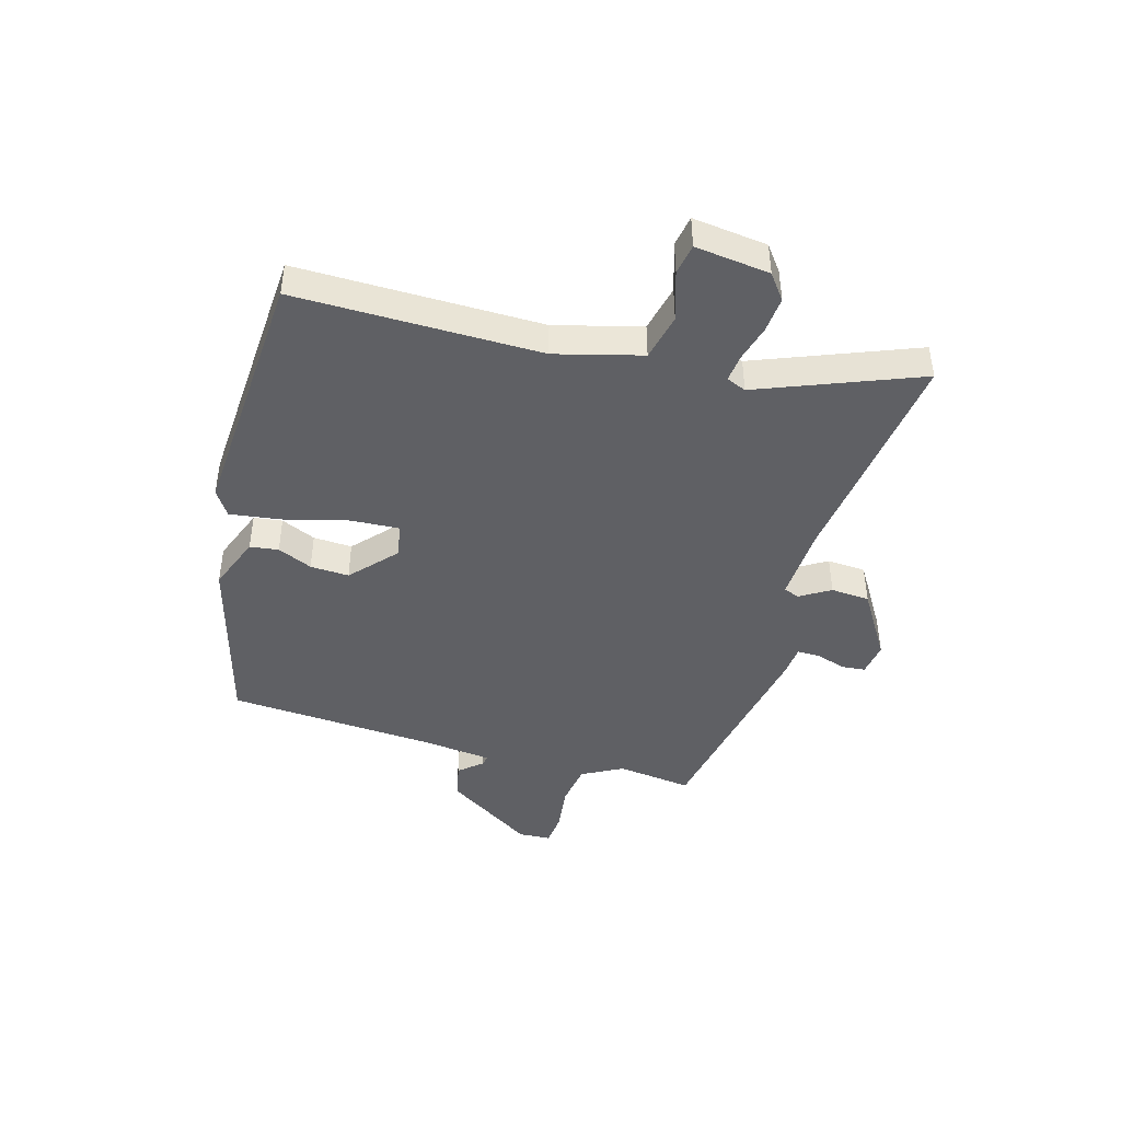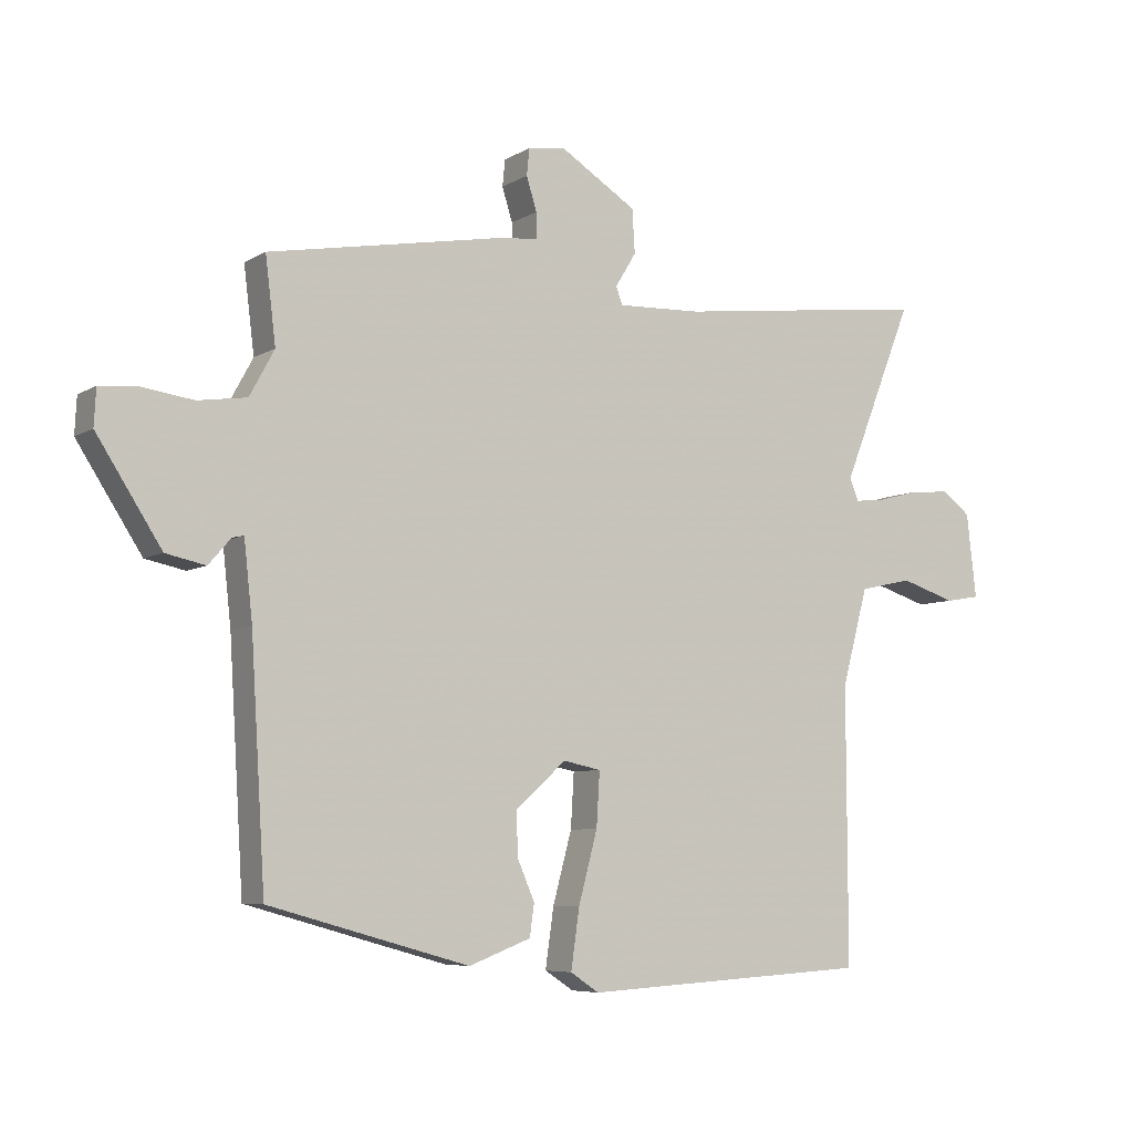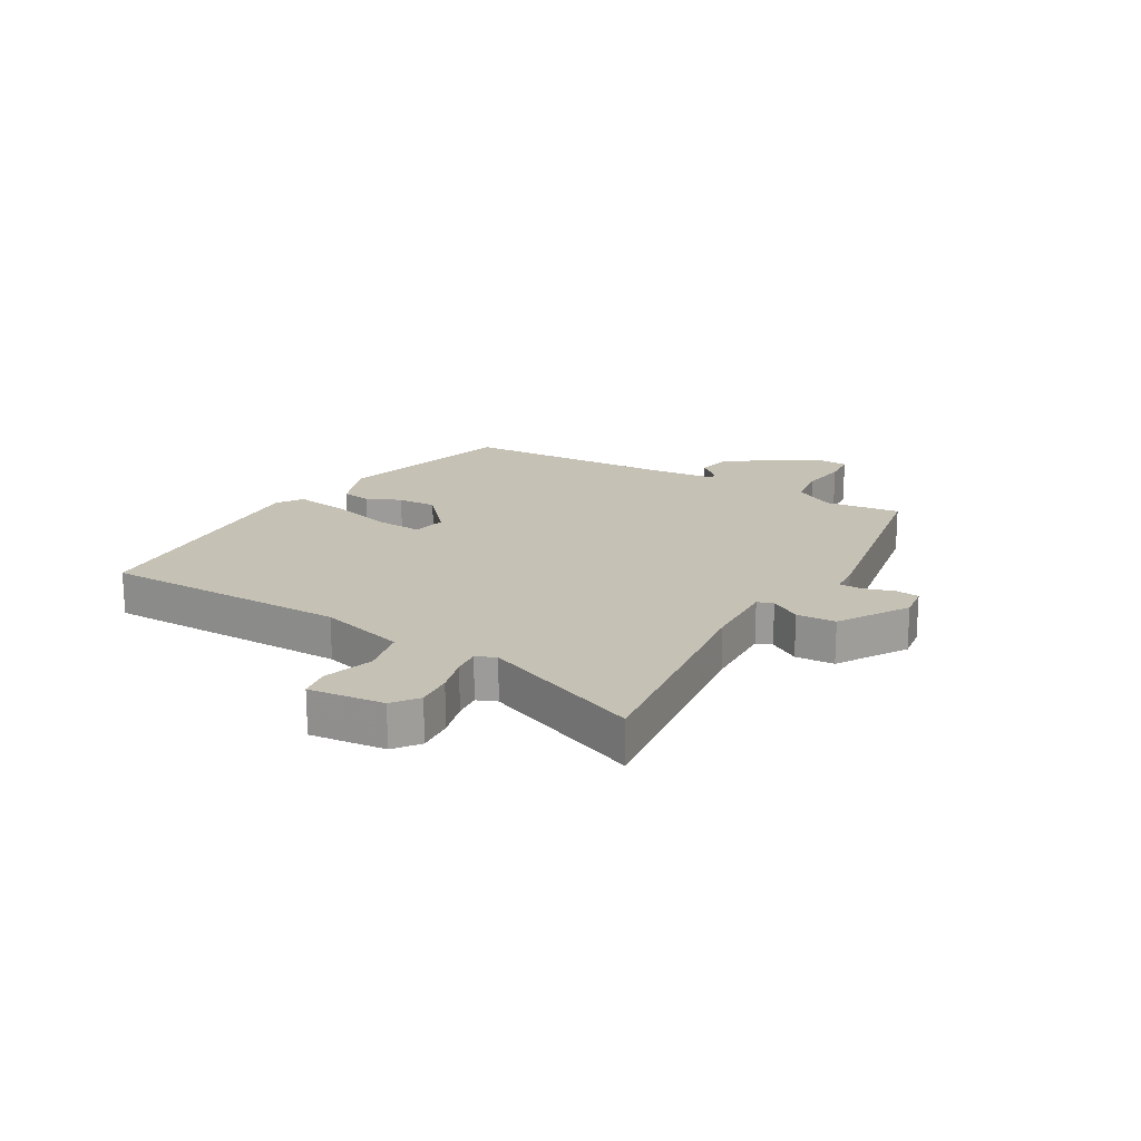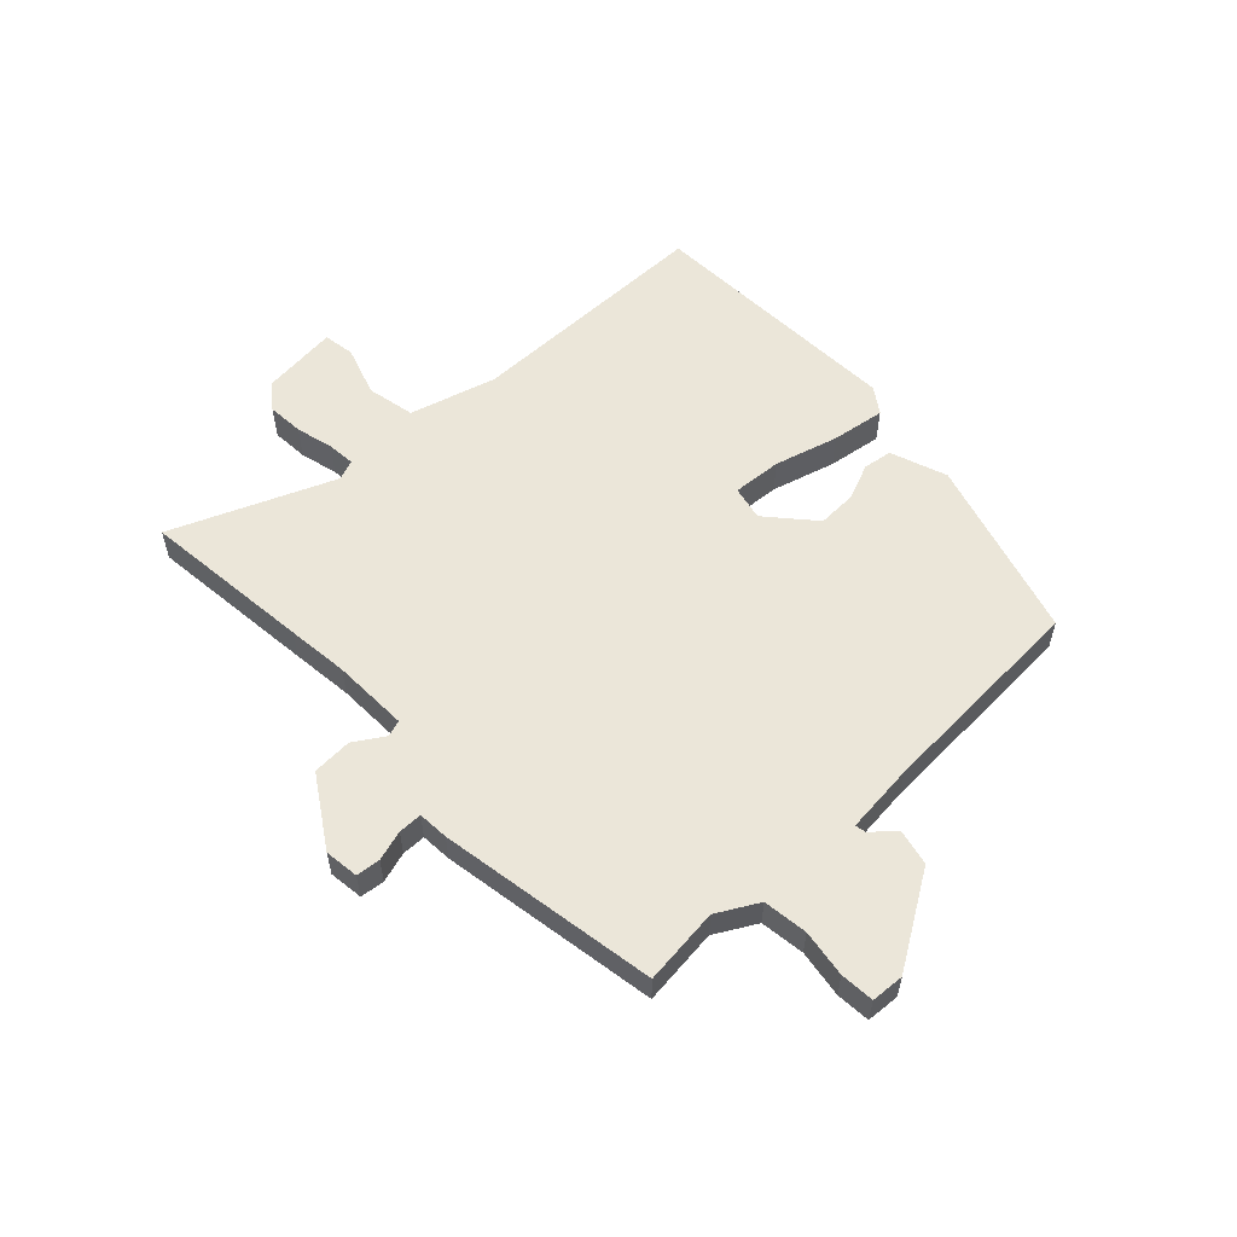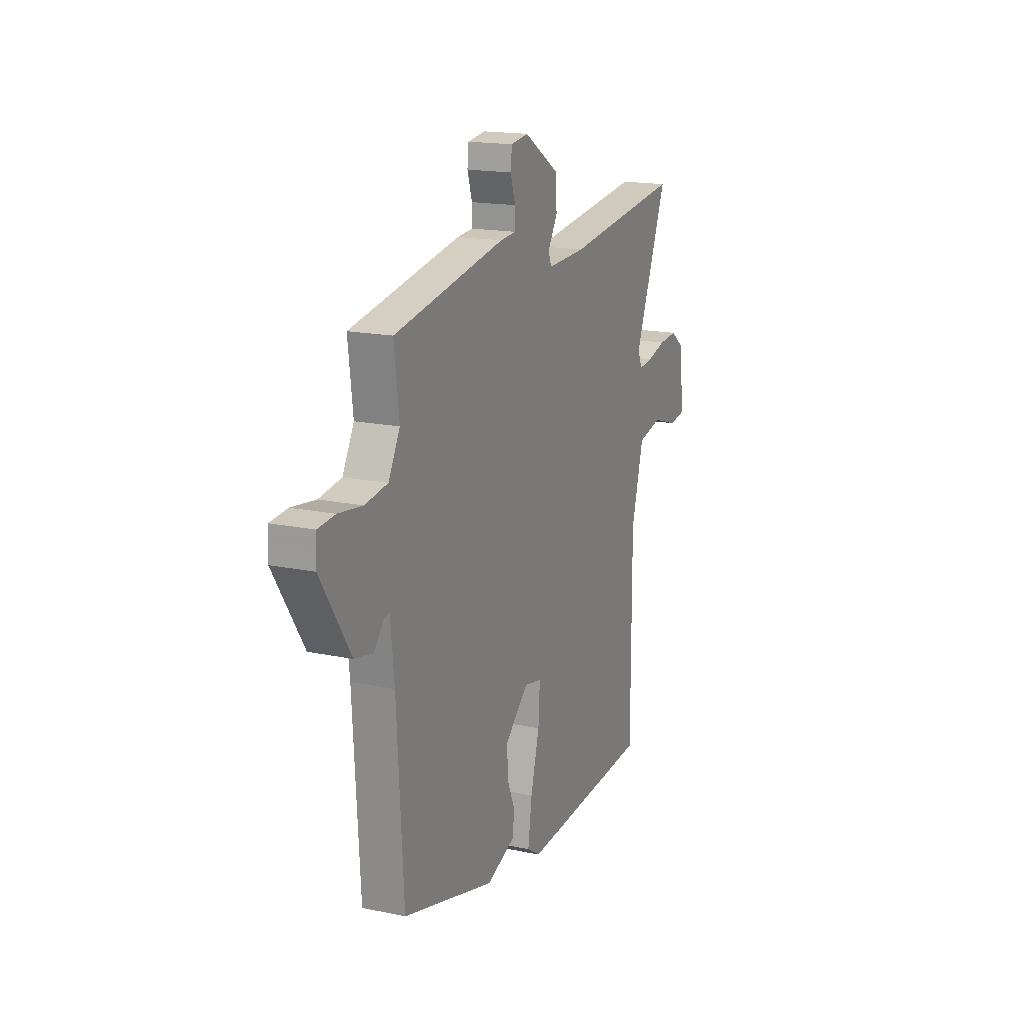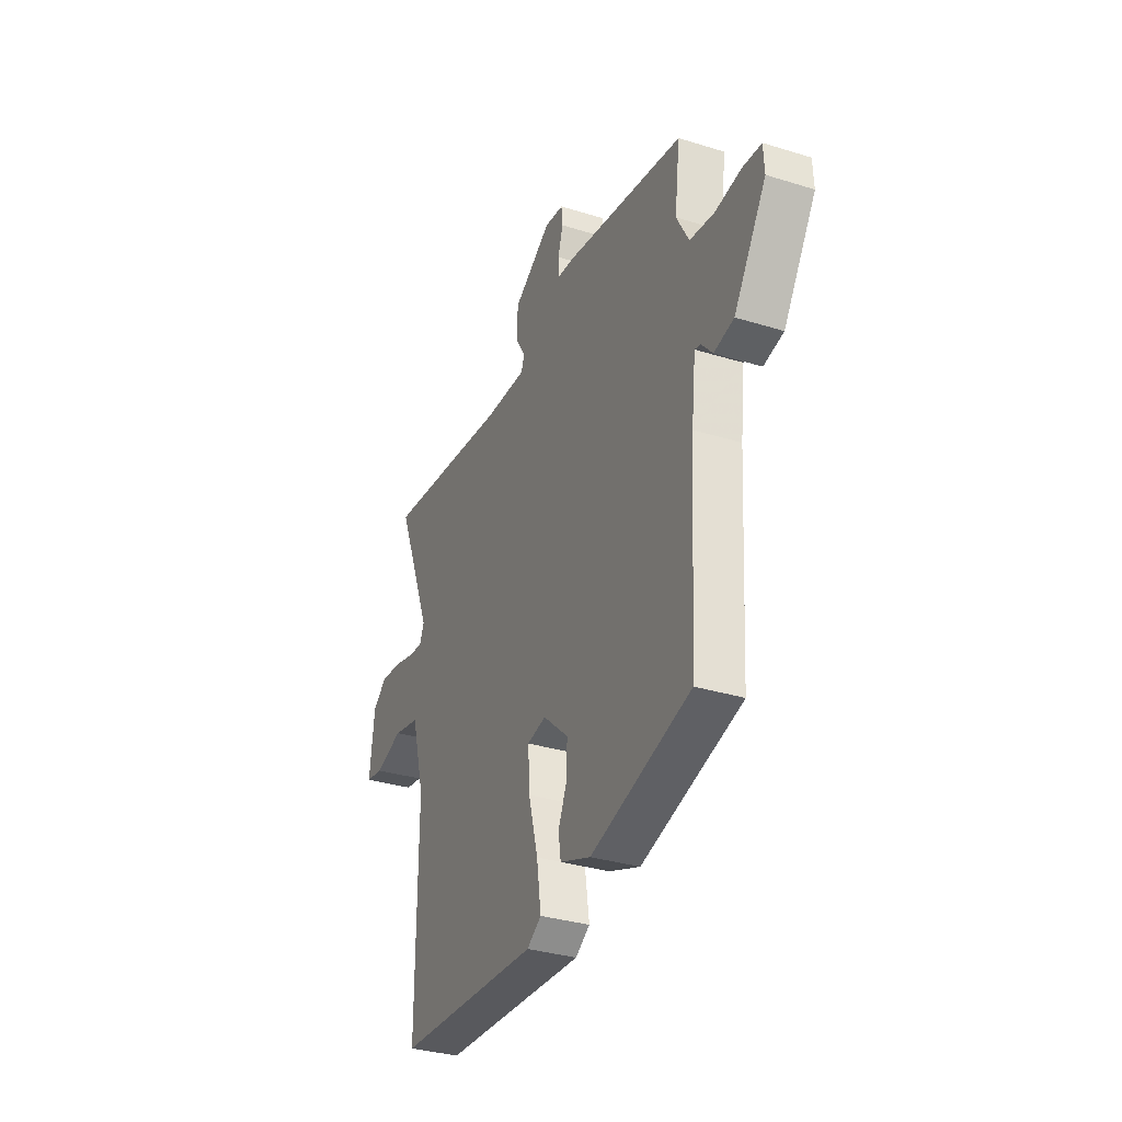
<metadata>
{"format":"obj","ext":"obj","renderer":"f3d","projection":"perspective","resolution":1024,"background":"white","views":[{"elev":-44.2,"azim":-106.2,"up":"+Y"},{"elev":-6.6,"azim":148.8,"up":"+Z"},{"elev":18.8,"azim":-59.6,"up":"+Y"},{"elev":57.1,"azim":47.2,"up":"+Y"},{"elev":17.1,"azim":112.9,"up":"+Z"},{"elev":-33.0,"azim":66.8,"up":"+Z"}]}
</metadata>
<code>
v 0.462 0.07 -0.398
v 0.155 0.07 -0.484
v 0.06 0.07 -0.448
v 0.053 0.07 -0.399
v 0.079 0.07 -0.339
v 0.082 0.07 -0.272
v 0.004 0.07 -0.202
v -0.054 0.07 -0.214
v -0.049 0.07 -0.297
v -0.02 0.07 -0.405
v -0.007 0.07 -0.496
v -0.051 0.07 -0.525
v -0.492 0.07 -0.5
v -0.491 0.07 -0.078
v -0.531 0.07 0.07
v -0.612 0.07 0.088
v -0.697 0.07 0.061
v -0.75 0.07 0.07
v -0.735 0.07 0.199
v -0.692 0.07 0.232
v -0.63 0.07 0.227
v -0.567 0.07 0.21
v -0.52 0.07 0.205
v -0.506 0.07 0.239
v -0.616 0.07 0.514
v -0.327 0.07 0.479
v -0.223 0.07 0.466
v -0.094 0.07 0.461
v -0.084 0.07 0.488
v -0.116 0.07 0.54
v -0.112 0.07 0.607
v 0.005 0.07 0.68
v 0.063 0.07 0.672
v 0.067 0.07 0.631
v 0.051 0.07 0.58
v 0.051 0.07 0.54
v 0.103 0.07 0.536
v 0.472 0.07 0.469
v 0.456 0.07 0.339
v 0.494 0.07 0.269
v 0.569 0.07 0.258
v 0.649 0.07 0.269
v 0.706 0.07 0.264
v 0.709 0.07 0.208
v 0.61 0.07 0.054
v 0.549 0.07 0.041
v 0.515 0.07 0.08
v 0.497 0.07 0.084
v 0.484 0.07 -0.035
v 0.462 0 -0.398
v 0.155 0 -0.484
v 0.06 0 -0.448
v 0.053 0 -0.399
v 0.079 0 -0.339
v 0.082 0 -0.272
v 0.004 0 -0.202
v -0.054 0 -0.214
v -0.049 0 -0.297
v -0.02 0 -0.405
v -0.007 0 -0.496
v -0.051 0 -0.525
v -0.492 0 -0.5
v -0.491 0 -0.078
v -0.531 0 0.07
v -0.612 0 0.088
v -0.697 0 0.061
v -0.75 0 0.07
v -0.735 0 0.199
v -0.692 0 0.232
v -0.63 0 0.227
v -0.567 0 0.21
v -0.52 0 0.205
v -0.506 0 0.239
v -0.616 0 0.514
v -0.327 0 0.479
v -0.223 0 0.466
v -0.094 0 0.461
v -0.084 0 0.488
v -0.116 0 0.54
v -0.112 0 0.607
v 0.005 0 0.68
v 0.063 0 0.672
v 0.067 0 0.631
v 0.051 0 0.58
v 0.051 0 0.54
v 0.103 0 0.536
v 0.472 0 0.469
v 0.456 0 0.339
v 0.494 0 0.269
v 0.569 0 0.258
v 0.649 0 0.269
v 0.706 0 0.264
v 0.709 0 0.208
v 0.61 0 0.054
v 0.549 0 0.041
v 0.515 0 0.08
v 0.497 0 0.084
v 0.484 0 -0.035
f 45 46 47
f 44 45 47
f 43 44 47
f 42 43 47
f 41 42 47
f 40 41 47 48
f 39 40 48 49
f 36 37 38 39
f 33 34 35
f 32 33 35
f 31 32 35
f 30 31 35
f 29 30 35
f 28 29 35 36
f 24 25 26 27
f 23 24 27 28
f 20 21 22
f 19 20 22
f 18 19 22
f 17 18 22
f 16 17 22
f 15 16 22 23
f 36 39 49
f 28 36 49
f 23 28 49
f 15 23 49
f 14 15 49
f 12 13 14
f 11 12 14
f 10 11 14
f 9 10 14
f 3 4 5
f 2 3 5
f 1 2 5
f 49 1 5
f 49 5 6
f 8 9 14
f 7 8 14 49
f 6 7 49
f 96 95 94
f 96 94 93
f 96 93 92
f 96 92 91
f 96 91 90
f 97 96 90 89
f 98 97 89 88
f 88 87 86 85
f 84 83 82
f 84 82 81
f 84 81 80
f 84 80 79
f 84 79 78
f 85 84 78 77
f 76 75 74 73
f 77 76 73 72
f 71 70 69
f 71 69 68
f 71 68 67
f 71 67 66
f 71 66 65
f 72 71 65 64
f 98 88 85
f 98 85 77
f 98 77 72
f 98 72 64
f 98 64 63
f 63 62 61
f 63 61 60
f 63 60 59
f 63 59 58
f 54 53 52
f 54 52 51
f 54 51 50
f 54 50 98
f 55 54 98
f 63 58 57
f 98 63 57 56
f 98 56 55
f 1 50 51 2
f 2 51 52 3
f 3 52 53 4
f 4 53 54 5
f 5 54 55 6
f 6 55 56 7
f 7 56 57 8
f 8 57 58 9
f 9 58 59 10
f 10 59 60 11
f 11 60 61 12
f 12 61 62 13
f 13 62 63 14
f 14 63 64 15
f 15 64 65 16
f 16 65 66 17
f 17 66 67 18
f 18 67 68 19
f 19 68 69 20
f 20 69 70 21
f 21 70 71 22
f 22 71 72 23
f 23 72 73 24
f 24 73 74 25
f 25 74 75 26
f 26 75 76 27
f 27 76 77 28
f 28 77 78 29
f 29 78 79 30
f 30 79 80 31
f 31 80 81 32
f 32 81 82 33
f 33 82 83 34
f 34 83 84 35
f 35 84 85 36
f 36 85 86 37
f 37 86 87 38
f 38 87 88 39
f 39 88 89 40
f 40 89 90 41
f 41 90 91 42
f 42 91 92 43
f 43 92 93 44
f 44 93 94 45
f 45 94 95 46
f 46 95 96 47
f 47 96 97 48
f 48 97 98 49
f 49 98 50 1

</code>
